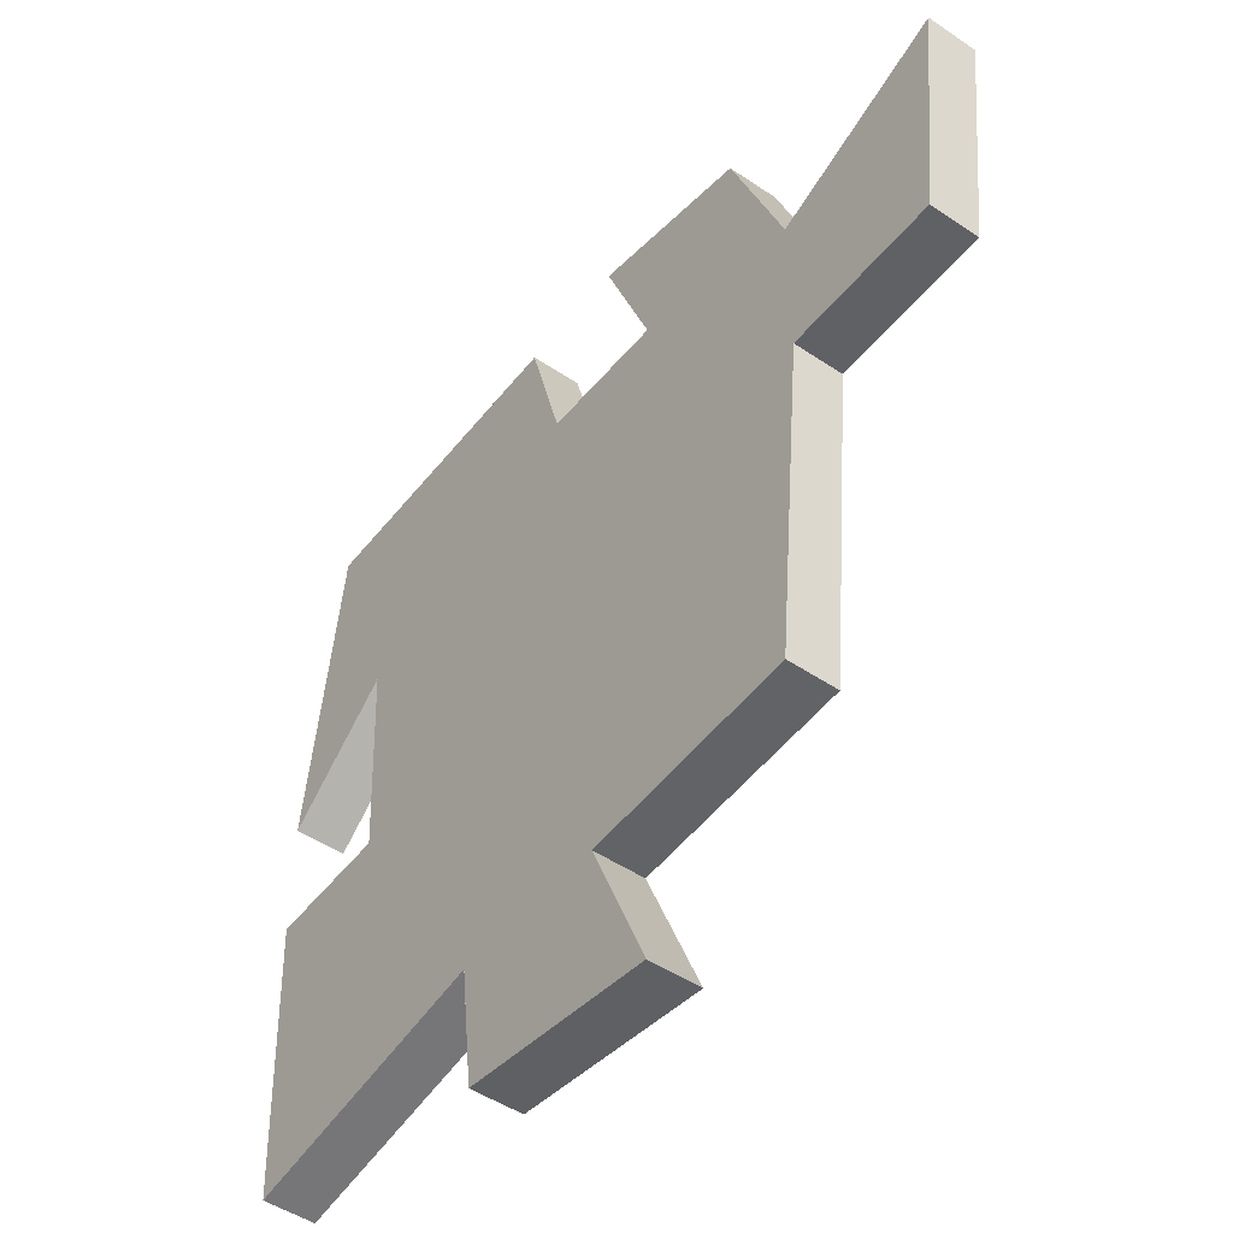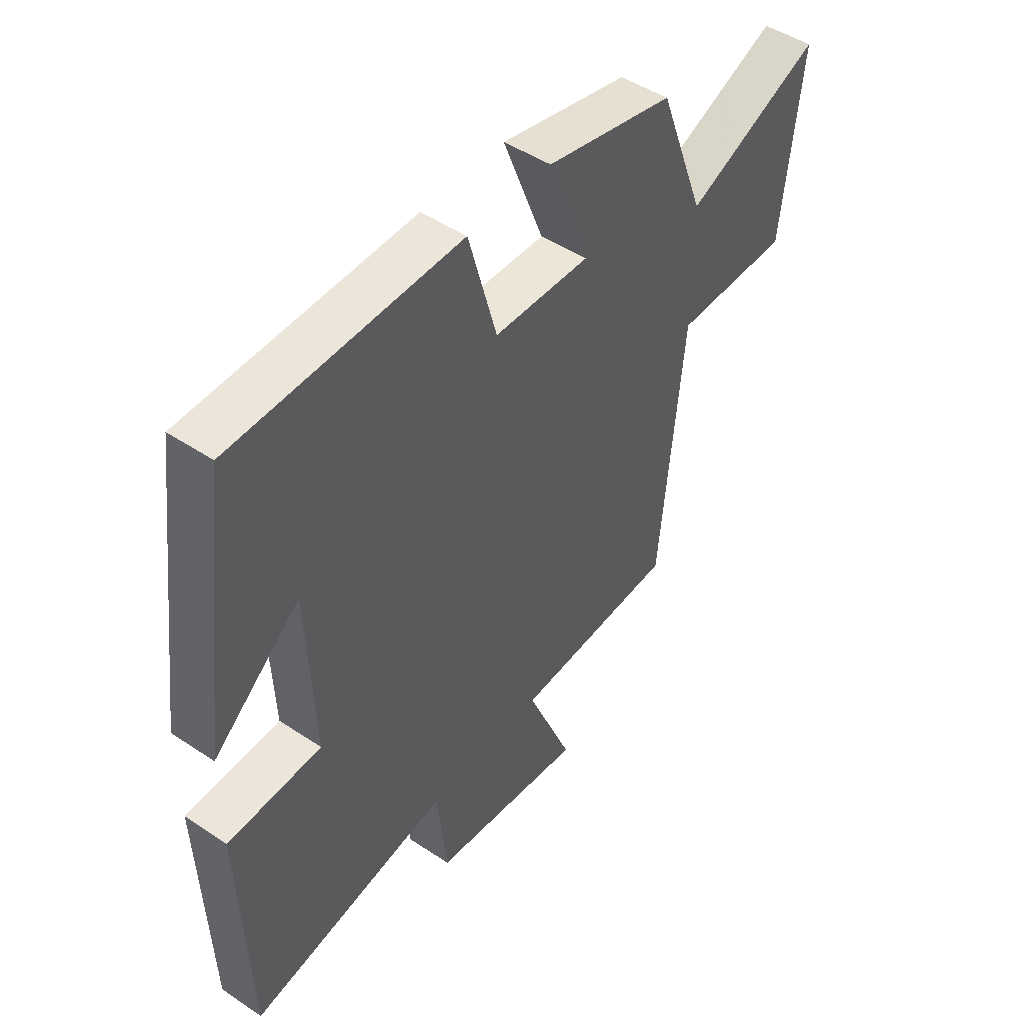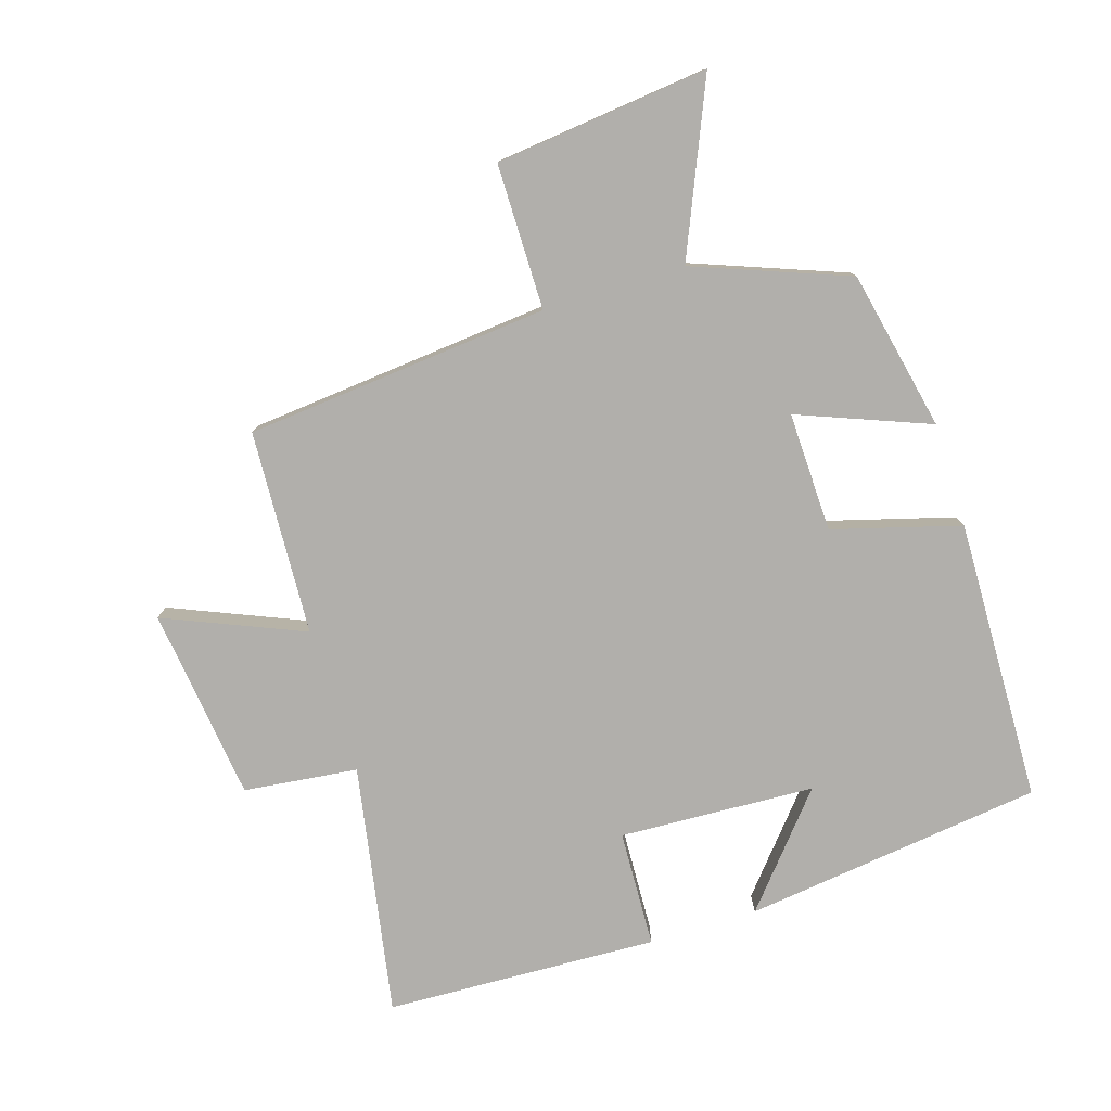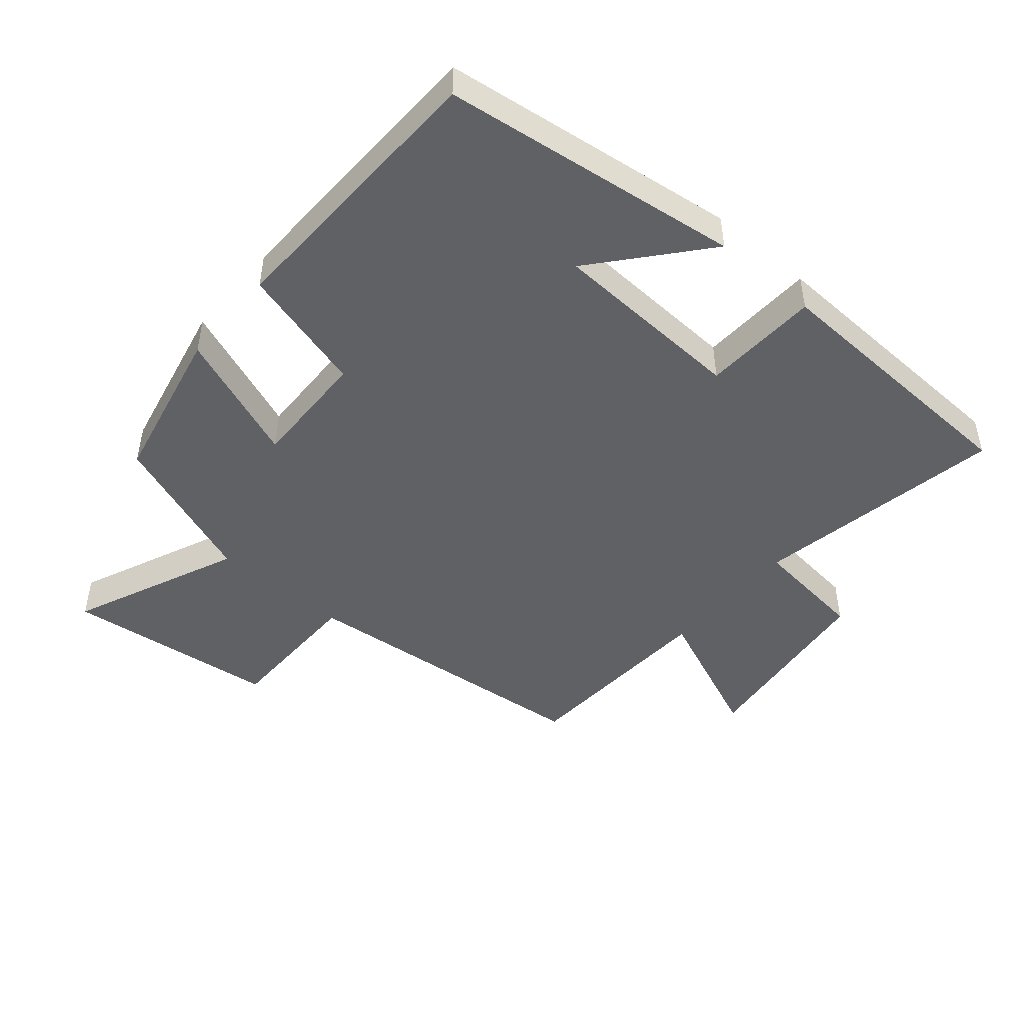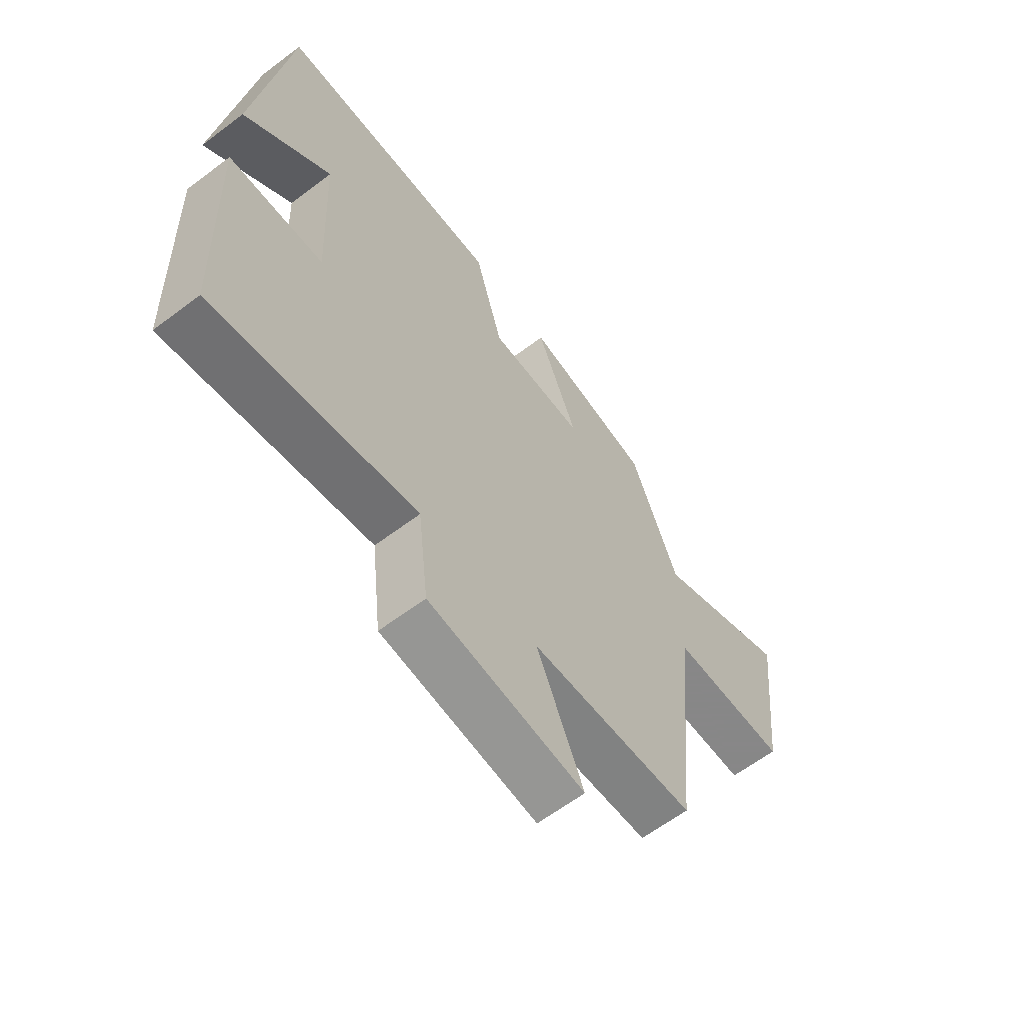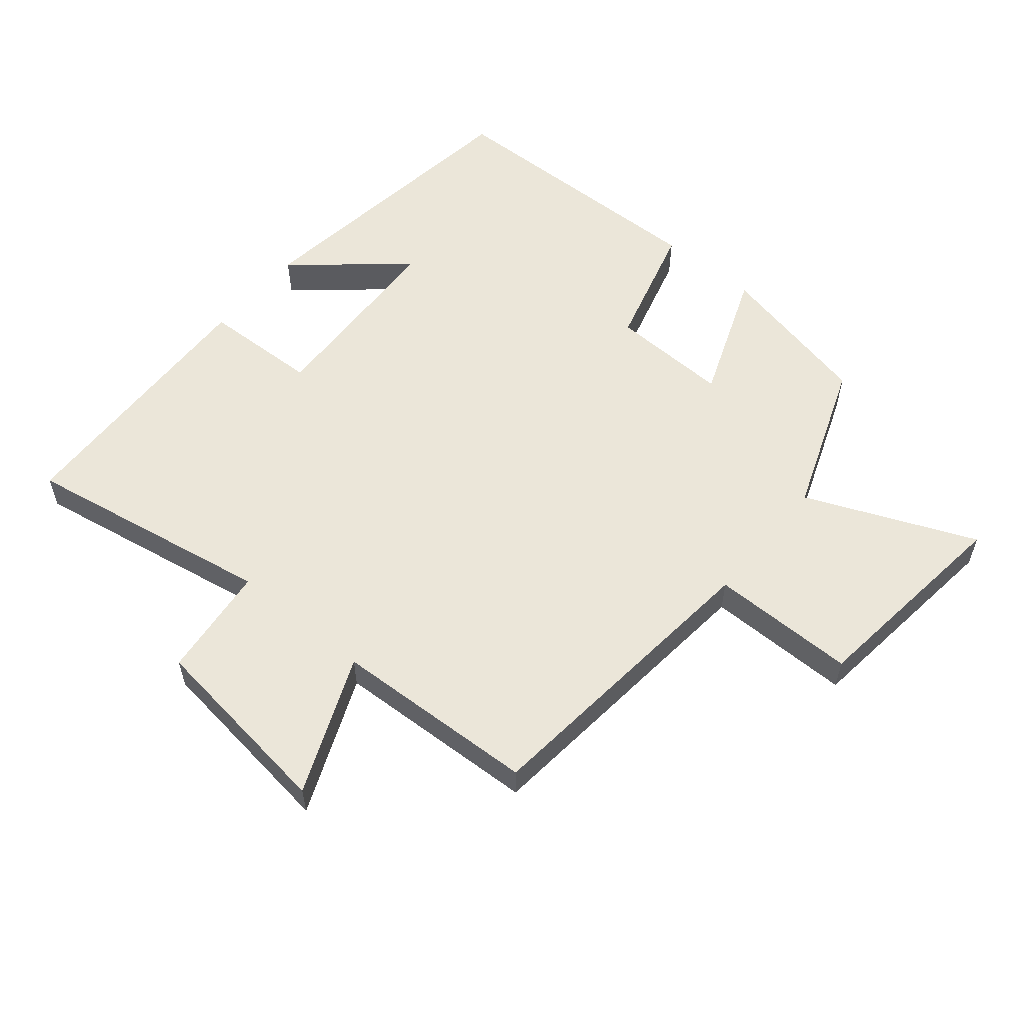
<metadata>
{"format":"obj","ext":"obj","renderer":"f3d","projection":"perspective","resolution":1024,"background":"white","views":[{"elev":-48.5,"azim":-127.0,"up":"+Z"},{"elev":47.3,"azim":127.1,"up":"+Z"},{"elev":-78.3,"azim":-72.8,"up":"+Y"},{"elev":-46.8,"azim":49.4,"up":"+Y"},{"elev":-62.6,"azim":127.4,"up":"+Z"},{"elev":56.7,"azim":-140.2,"up":"+Y"}]}
</metadata>
<code>
v -0.41 0.07 0.446
v -0.162 0.07 0.5
v -0.241 0.07 0.296
v -0.055 0.07 0.302
v 0 0.07 0.5
v 0.439 0.07 0.49
v 0.5 0.07 0.025
v 0.332 0.07 0.166
v 0.318 0.07 -0.138
v 0.5 0.07 -0.145
v 0.484 0.07 -0.569
v 0.094 0.07 -0.5
v 0.074 0.07 -0.677
v -0.226 0.07 -0.715
v -0.136 0.07 -0.5
v -0.454 0.07 -0.485
v -0.5 0.07 -0.013
v -0.726 0.07 -0.013
v -0.764 0.07 0.319
v -0.5 0.07 0.207
v -0.41 0 0.446
v -0.162 0 0.5
v -0.241 0 0.296
v -0.055 0 0.302
v 0 0 0.5
v 0.439 0 0.49
v 0.5 0 0.025
v 0.332 0 0.166
v 0.318 0 -0.138
v 0.5 0 -0.145
v 0.484 0 -0.569
v 0.094 0 -0.5
v 0.074 0 -0.677
v -0.226 0 -0.715
v -0.136 0 -0.5
v -0.454 0 -0.485
v -0.5 0 -0.013
v -0.726 0 -0.013
v -0.764 0 0.319
v -0.5 0 0.207
f 17 18 19 20
f 15 16 17 20
f 15 20 1
f 12 13 14 15
f 12 15 1
f 9 10 11 12
f 8 9 12
f 5 6 7 8
f 4 5 8 12
f 3 4 12
f 1 2 3
f 1 3 12
f 40 39 38 37
f 40 37 36 35
f 21 40 35
f 35 34 33 32
f 21 35 32
f 32 31 30 29
f 32 29 28
f 28 27 26 25
f 32 28 25 24
f 32 24 23
f 23 22 21
f 32 23 21
f 1 21 22 2
f 2 22 23 3
f 3 23 24 4
f 4 24 25 5
f 5 25 26 6
f 6 26 27 7
f 7 27 28 8
f 8 28 29 9
f 9 29 30 10
f 10 30 31 11
f 11 31 32 12
f 12 32 33 13
f 13 33 34 14
f 14 34 35 15
f 15 35 36 16
f 16 36 37 17
f 17 37 38 18
f 18 38 39 19
f 19 39 40 20
f 20 40 21 1

</code>
